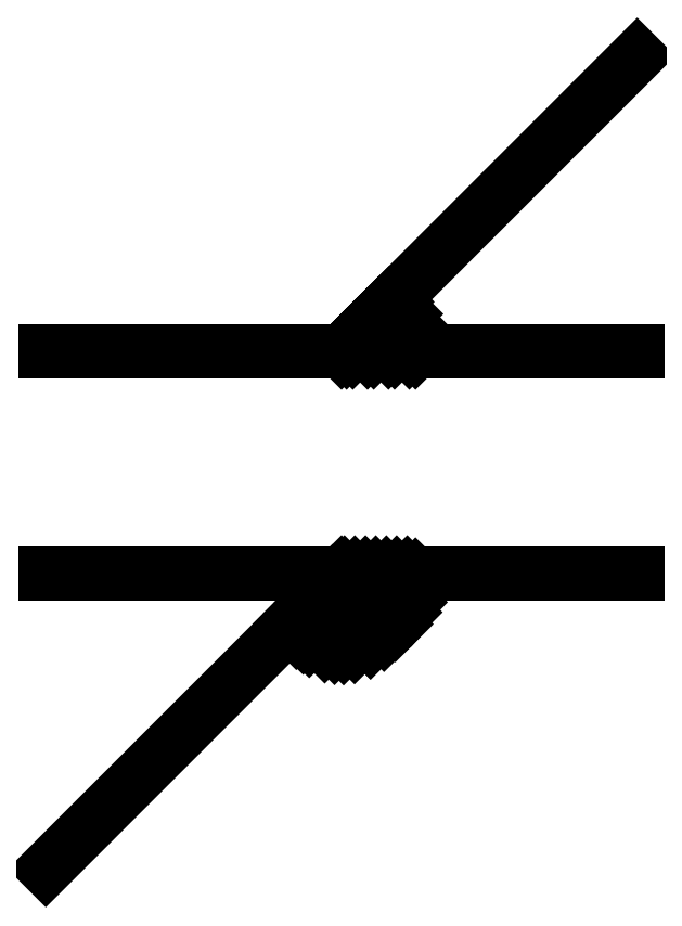
<metadata>
{"format":"dxf","ext":"dxf","renderer":"ezdxf+matplotlib","layout":"modelspace","background":"white","min_lineweight":24,"dpi":150}
</metadata>
<code>
0
SECTION
2
ENTITIES
0
LINE
8
0
10
1.505
20
7.928
11
9.505
21
7.928
0
LINE
8
0
10
5.505
20
7.928
11
9.505
21
11.93
0
ARC
8
0
10
5.505
20
7.928
40
1
50
0
51
45
0
LINE
8
0
10
1.505
20
4.928
11
9.505
21
4.928
0
LINE
8
0
10
1.505
20
0.9277
11
5.505
21
4.928
0
ARC
8
0
10
5.505
20
4.928
40
1
50
225
51
0
0
LINE
8
0
10
6.423
20
7.928
11
6.502
21
8.007
0
LINE
8
0
10
6.14
20
7.928
11
6.455
21
8.242
0
LINE
8
0
10
5.857
20
7.928
11
6.366
21
8.437
0
LINE
8
0
10
5.574
20
7.928
11
6.246
21
8.599
0
LINE
8
0
10
6.444
20
8.273
11
6.147
21
8.569
0
LINE
8
0
10
6.505
20
7.928
11
6.006
21
8.428
0
LINE
8
0
10
6.223
20
7.928
11
5.864
21
8.287
0
LINE
8
0
10
5.94
20
7.928
11
5.723
21
8.145
0
LINE
8
0
10
5.658
20
7.928
11
5.581
21
8.004
0
LINE
8
0
10
5.897
20
4.007
11
6.426
21
4.536
0
LINE
8
0
10
5.535
20
3.928
11
6.505
21
4.899
0
LINE
8
0
10
5.278
20
3.954
11
6.251
21
4.928
0
LINE
8
0
10
5.069
20
4.028
11
5.968
21
4.928
0
LINE
8
0
10
4.894
20
4.136
11
5.686
21
4.928
0
LINE
8
0
10
6.5
20
4.823
11
6.395
21
4.928
0
LINE
8
0
10
6.447
20
4.592
11
6.112
21
4.928
0
LINE
8
0
10
6.356
20
4.401
11
5.829
21
4.928
0
LINE
8
0
10
6.233
20
4.241
11
5.546
21
4.928
0
LINE
8
0
10
6.081
20
4.11
11
5.384
21
4.807
0
LINE
8
0
10
5.9
20
4.009
11
5.243
21
4.665
0
LINE
8
0
10
5.682
20
3.943
11
5.102
21
4.524
0
LINE
8
0
10
5.41
20
3.932
11
4.96
21
4.382
0
LINE
8
0
10
4.987
20
4.072
11
4.819
21
4.241
0
ENDSEC
0
EOF

</code>
